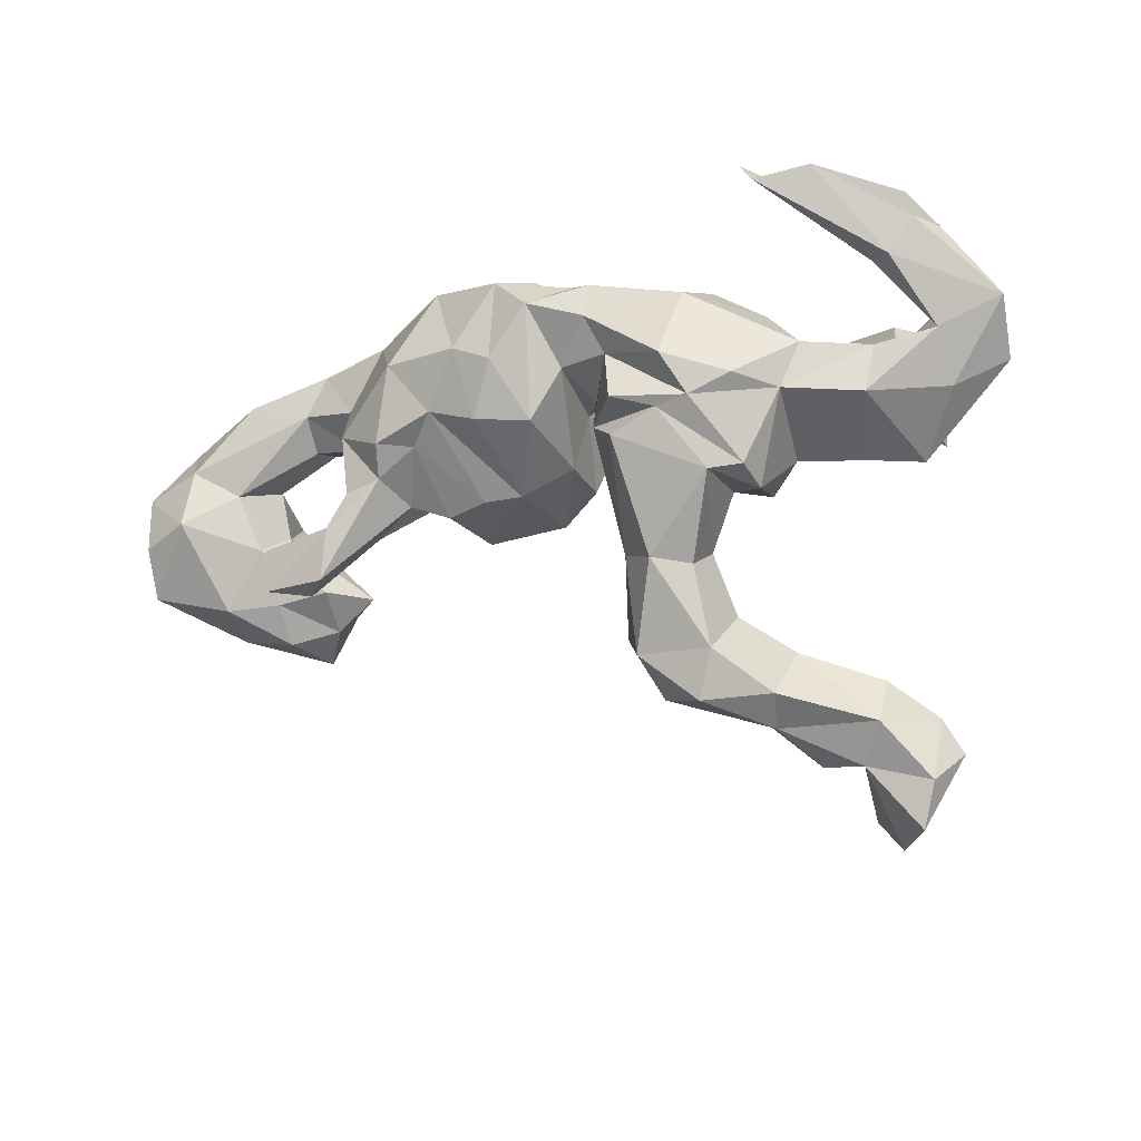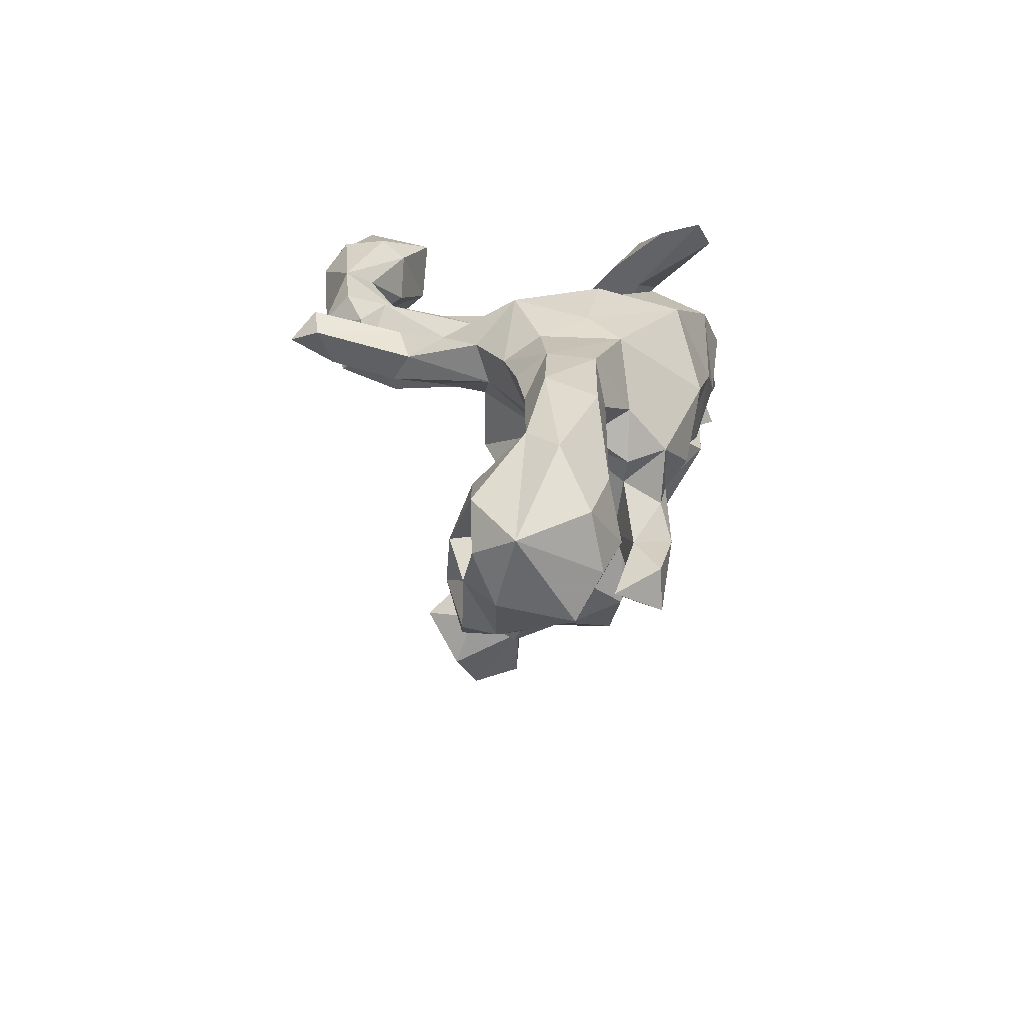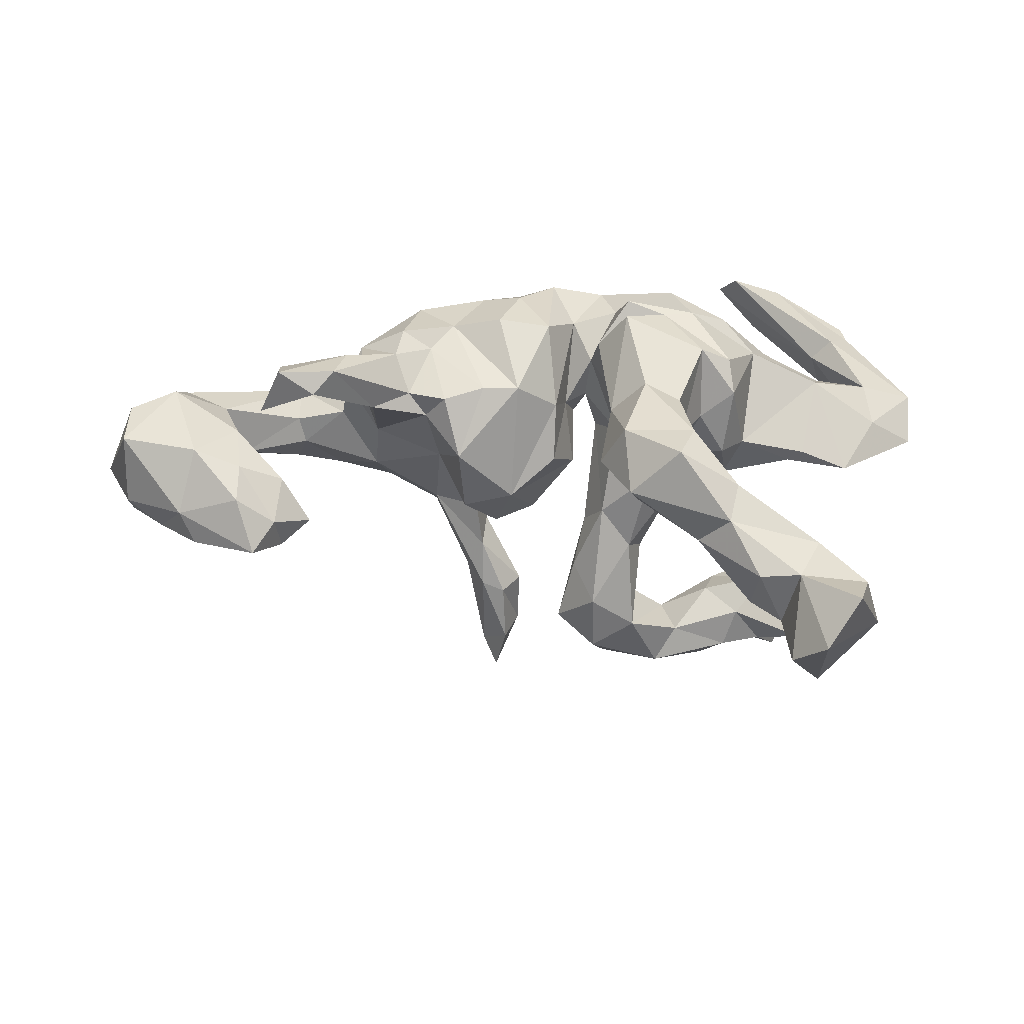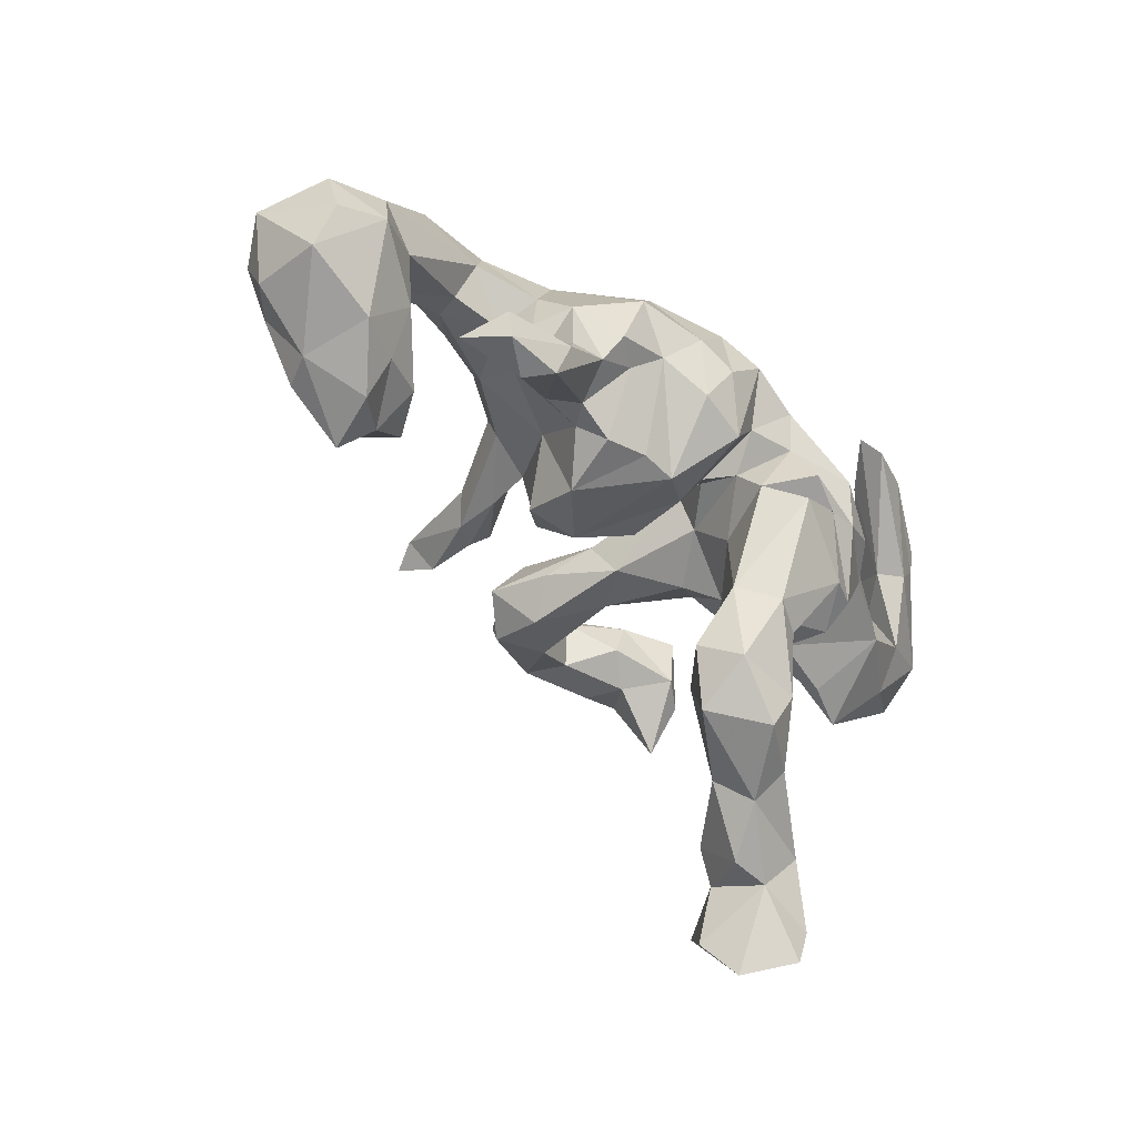
<metadata>
{"format":"obj","ext":"obj","renderer":"f3d","projection":"perspective","resolution":1024,"background":"white","views":[{"elev":-18.4,"azim":-161.0,"up":"+Y"},{"elev":13.0,"azim":89.7,"up":"+Y"},{"elev":-76.0,"azim":176.2,"up":"+Y"},{"elev":-52.9,"azim":129.4,"up":"+Y"}]}
</metadata>
<code>
v -0.1218 0.1744 -0.1862
v -0.3276 -0.3887 0.004048
v -0.334 0.1467 -0.1574
v -0.5212 0.2012 -0.2001
v -0.3691 0.3072 0.437
v -0.5098 0.2801 0.4591
v -0.3198 -0.1622 -0.1796
v -0.224 0.1517 -0.2892
v 0.178 0.1095 -0.2904
v 0.1918 -0.08639 0.09771
v 0.3592 0.2131 0.03501
v -0.3053 -0.4751 -0.06803
v 0.03682 0.1578 -0.3195
v 0.1504 0.09139 0.2226
v 0.02203 -0.06303 -0.1133
v 0.4212 0.01607 -0.1904
v 0.4609 0.1548 0.07939
v -0.1084 0.04163 -0.05047
v 0.1453 -0.01534 -0.2716
v 0.2543 0.1817 0.1518
v -0.5403 0.3107 0.3931
v -0.3278 0.0979 0.03333
v 0.1436 0.1002 0.312
v -0.0981 0.08115 0.4278
v -0.5134 -0.6873 0.07091
v -0.2414 0.2034 -0.1582
v -0.03755 0.2044 -0.1548
v -0.4072 0.1617 0.3586
v 0.06081 0.244 -0.0613
v -0.05895 -0.3631 -0.07089
v 0.812 0.1015 0.01226
v 0.9163 -0.0318 0.08356
v 0.09989 0.1024 0.3269
v -0.2499 -0.3434 -0.07816
v 0.2299 0.2626 0.08036
v 0.5962 -0.2056 -0.09224
v 0.1036 0.1706 0.5117
v -0.1112 0.2284 0.4168
v -0.2927 -0.5193 -0.009915
v 0.1472 0.1887 0.1065
v 0.3813 0.08006 0.05903
v -0.4506 -0.07136 -0.03499
v 0.638 -0.1683 0.2004
v 0.3474 -0.0705 -0.197
v 0.1042 0.2193 -0.2866
v -0.2515 0.2382 0.3759
v 0.5658 -0.1689 -0.174
v -0.07185 0.2153 0.3384
v 0.4112 -0.04508 -0.1159
v -0.535 -0.6069 0.06337
v -0.1843 0.1285 0.212
v 0.4568 -0.2375 -0.1848
v -0.1087 -0.03117 -0.3278
v -0.0615 0.1152 0.1598
v -0.3046 -0.002905 -0.2982
v -0.2416 -0.4765 0.03996
v -0.1033 0.169 0.1515
v 0.04685 -0.02908 -0.2661
v -0.4052 0.3269 -0.2418
v -0.3297 0.3519 -0.313
v -0.03989 0.05369 -0.1204
v -0.1519 0.1806 0.2223
v -0.2775 0.1496 0.4003
v -0.3466 0.251 0.481
v -0.4576 -0.5115 0.02145
v -0.2159 -0.2377 -0.1025
v -0.3487 -0.5694 0.07687
v -0.4643 0.2018 0.4245
v 0.1474 0.1919 0.05861
v 0.05169 0.03364 0.1187
v -0.5904 0.2906 -0.2497
v -0.1119 -0.4624 -0.03776
v -0.6231 0.1635 -0.08464
v -0.3104 -0.1344 -0.05752
v 0.09992 -0.09817 0.06953
v -0.1693 0.2198 -0.05079
v -0.2521 -0.1479 -0.2592
v -0.3458 -0.4881 0.1475
v 0.2533 0.1122 0.1295
v 0.1263 -0.03248 0.1375
v 0.2508 0.01371 0.01956
v 0.2443 -0.1296 -0.1241
v -0.5333 0.09179 0.3841
v -0.02147 0.1177 0.3759
v -0.3694 -0.01457 -0.2359
v 0.06369 0.1838 0.4057
v 0.1683 0.07824 0.1371
v 0.06881 0.2592 -0.1882
v -0.4206 -0.5746 0.06717
v -0.1039 -0.08801 -0.3055
v 0.1014 -0.1175 -0.1533
v -0.02128 0.1202 -0.07111
v -0.2393 0.1441 0.4713
v -0.02419 0.04553 0.01969
v 0.2092 -0.1456 -0.01365
v -0.6274 0.003442 -0.1078
v 0.4951 -0.1744 0.1275
v 0.08815 0.1244 0.4335
v 0.09871 0.2234 0.4644
v 0.2371 0.01935 -0.2465
v -0.2519 0.118 0.06444
v -0.3868 0.1713 0.4339
v -0.09052 0.06191 -0.2893
v -0.3572 0.3095 -0.3393
v 0.0669 0.1442 0.3059
v -0.3302 -0.01822 0.009121
v 0.651 -0.1121 -0.0295
v -0.06136 0.1235 -0.315
v -0.3331 0.1206 -0.09934
v 0.1336 0.1878 0.4582
v 0.6055 0.1784 0.03142
v -0.1946 -0.1081 -0.07396
v -0.01095 0.134 0.007071
v -0.6164 0.08584 -0.1649
v -0.172 0.1979 0.3269
v 0.4774 -0.1434 -0.1313
v -0.06445 0.1859 -0.2961
v -0.3553 -0.07987 -0.06805
v -0.04525 0.09293 0.2542
v 0.6635 -0.089 0.1544
v -0.1562 0.05957 0.1978
v -0.1922 0.1766 0.1059
v 0.3551 0.1668 0.1012
v -0.07525 0.1851 0.3892
v -0.4093 0.2597 0.4303
v -0.4752 -0.5418 0.2705
v -0.2363 -0.039 -0.3137
v 0.5471 -0.188 0.1767
v 0.6343 -0.2026 0.02181
v 0.8649 -0.09691 -0.05813
v 0.01835 -0.06833 -0.003968
v -0.1374 -0.194 -0.07461
v 0.5528 -0.1787 0.0467
v -0.362 0.2787 0.3143
v 0.7213 -0.2145 -0.008672
v 0.7439 -0.2357 0.1145
v 0.8746 0.005011 -0.03741
v -0.4675 0.2908 0.2673
v 0.81 -0.08961 0.07265
v 0.7203 0.01731 0.1541
v -0.04488 0.01674 -0.1957
v 0.7508 -0.05745 0.09313
v 0.5471 0.1165 -0.07436
v 0.2798 -0.02324 -0.2045
v 0.07145 0.1701 0.05515
v -0.3412 0.1955 0.3189
v -0.1359 -0.3547 0.00047
v -0.5396 -0.4874 0.1333
v -0.09331 0.0471 0.1242
v -0.451 0.3319 -0.3164
v -0.1803 -0.05008 -0.3079
v -0.1374 -0.2675 -0.2062
v -0.2272 -0.02959 -0.02049
v 0.7193 -0.1505 0.1515
v -0.006168 0.05889 -0.2617
v -0.000728 0.03472 -0.1007
v -0.5728 -0.5469 0.1537
v 0.1121 0.1856 0.301
v -0.3656 0.3146 0.3583
v 0.6662 0.1559 -0.05559
v -0.5835 -0.02905 -0.02479
v -0.09564 -0.4118 -0.1436
v 0.8599 -0.06643 0.1535
v 0.179 0.1482 0.2819
v -0.7161 0.05594 -0.0623
v 0.7821 -0.06695 -0.09184
v -0.2748 0.1943 -0.05966
v 0.3369 -0.02219 -0.2367
v 0.832 0.01664 0.1555
v -0.07807 -0.2407 -0.1452
v -0.1854 0.01486 0.03772
v 0.7124 -0.2317 0.1722
v 0.7939 -0.1284 0.1691
v -0.4762 -0.08867 -0.05624
v -0.3535 0.07712 -0.1156
v -0.529 0.1761 0.3142
v -0.1947 -0.4928 -0.1258
v -0.3072 -0.1393 -0.2412
v -0.08375 0.1941 -0.2654
v 0.6878 -0.01172 -0.05178
v -0.1967 0.02904 -0.3418
v 0.6278 -0.06952 0.04393
v 0.4844 0.2004 0.02613
v 0.4124 -0.0852 -0.1839
v 0.7351 -0.07264 0.1925
v -0.2603 -0.1436 -0.126
v -0.5663 0.2888 -0.2028
v -0.5557 0.1922 -0.2396
v 0.546 0.06332 -0.02578
v 0.5613 -0.2453 -0.1775
v -0.4012 0.06648 -0.2232
v 0.1067 0.07557 -0.3049
v 0.01035 0.2388 -0.1472
v 0.4397 -0.1508 -0.2027
v -0.4099 -0.6388 0.2073
v -0.4 -0.5309 0.1678
v 0.7712 0.03681 -0.07049
v -0.4693 0.1839 0.278
v 0.3842 0.2114 -0.1096
v 0.6538 -0.01409 0.1491
v 0.1695 -0.1182 -0.1493
v -0.4072 -0.4201 0.1238
v 0.1852 0.2787 -0.07827
v 0.5591 -0.232 0.1218
v 0.2805 -0.0911 -0.08216
v -0.05956 0.1239 -0.1281
v -0.05432 -0.04522 -0.2402
v 0.647 0.02111 0.04212
v -0.5009 -0.4696 0.1868
v 0.8649 -0.1786 -0.01361
v 0.3157 -0.1013 -0.1256
v 0.3083 0.1069 -0.2614
v 0.4926 -0.2493 -0.139
v -0.07802 0.1922 -0.06553
v -0.1782 0.07392 0.3734
v 0.6309 -0.2633 0.07451
v -0.5441 0.2384 -0.1472
v 0.5165 0.1959 -0.05814
v 0.1798 0.1848 0.2159
v -0.7219 0.1396 -0.1399
v 0.1452 0.1484 0.1789
v 0.5306 0.07389 0.0225
v 0.3802 0.02455 -0.02275
v 0.7564 0.111 0.06577
v -0.5635 -0.09291 -0.0291
v -0.08867 0.04113 0.3219
v -0.07007 0.1351 -0.04195
v -0.4612 -0.7001 0.1635
v -0.4984 -0.01857 -0.1859
v 0.5942 -0.2757 0.1747
v -0.2702 -0.4359 0.05806
v -0.5129 0.0647 -0.1758
v -0.01864 0.212 -0.241
v -0.6326 0.2546 -0.1819
v 0.5475 0.1308 0.06568
v 0.4548 0.0494 -0.04927
v 0.3126 0.2396 -0.05262
v -0.4632 -0.4333 0.06446
v -0.107 -0.05581 -0.1231
v -0.2445 0.0617 0.05797
v -0.2235 -0.3359 -0.0155
v -0.5105 0.06884 -0.08752
v 0.3835 -0.1449 -0.1014
v 0.2356 0.245 -0.2224
v -0.598 0.2542 -0.2351
v 0.8582 -0.1537 0.1158
v 0.4454 -0.00172 -0.1207
v -0.126 0.1736 0.4658
v -0.2228 -0.4131 -0.1516
v -0.2038 -0.2782 -0.18
v 0.4378 0.0921 -0.1234
v -0.2143 0.2632 0.4254
f 252 5 64
f 38 115 252
f 248 252 93
f 93 252 64
f 64 5 125
f 102 64 125
f 68 102 125
f 68 125 6
f 105 33 86
f 33 98 86
f 98 37 86
f 99 86 37
f 24 84 124
f 24 124 248
f 248 124 38
f 215 93 63
f 46 215 63
f 63 93 102
f 93 64 102
f 28 102 68
f 28 68 83
f 176 83 21
f 83 68 21
f 23 110 98
f 226 24 215
f 24 248 93
f 24 93 215
f 37 110 99
f 68 6 21
f 110 37 98
f 13 108 117
f 13 155 108
f 45 192 13
f 45 9 192
f 117 108 8
f 233 13 117
f 45 13 233
f 244 9 45
f 150 245 71
f 188 245 150
f 150 104 188
f 104 4 188
f 104 60 4
f 187 150 71
f 181 103 127
f 187 59 150
f 104 150 59
f 60 104 59
f 187 71 234
f 71 245 234
f 217 59 187
f 4 60 59
f 244 45 88
f 90 152 77
f 127 178 85
f 127 151 178
f 151 77 178
f 151 90 77
f 207 90 151
f 181 127 55
f 53 151 127
f 103 53 127
f 53 207 151
f 103 207 53
f 192 19 58
f 8 181 55
f 8 108 181
f 108 103 181
f 13 58 155
f 192 58 13
f 9 19 192
f 9 100 19
f 155 103 108
f 236 41 223
f 222 41 236
f 222 17 41
f 235 17 222
f 163 139 173
f 173 142 185
f 136 173 172
f 78 202 196
f 80 40 70
f 54 119 149
f 121 51 101
f 169 140 185
f 185 140 120
f 154 173 185
f 43 185 120
f 154 185 43
f 120 140 200
f 120 200 128
f 128 200 97
f 246 163 173
f 172 173 154
f 154 43 172
f 43 120 128
f 136 172 230
f 230 172 43
f 230 43 128
f 204 230 128
f 126 196 209
f 157 209 148
f 195 196 126
f 228 195 126
f 228 126 157
f 195 228 89
f 57 62 48
f 48 62 115
f 134 146 198
f 138 134 198
f 221 14 105
f 158 221 105
f 84 119 54
f 54 57 48
f 62 51 115
f 51 215 115
f 146 28 198
f 208 222 189
f 224 235 208
f 32 137 31
f 101 167 22
f 101 122 167
f 17 235 183
f 235 111 183
f 224 111 235
f 31 111 224
f 122 76 167
f 57 76 122
f 145 29 113
f 145 69 203
f 69 35 203
f 40 35 69
f 237 11 199
f 111 218 183
f 35 11 237
f 2 12 65
f 12 39 65
f 177 39 12
f 177 72 39
f 34 249 2
f 2 249 12
f 241 34 2
f 94 113 92
f 57 214 76
f 183 199 11
f 35 237 203
f 248 38 252
f 38 124 115
f 99 110 158
f 159 21 6
f 125 159 6
f 5 159 125
f 252 159 5
f 226 84 24
f 119 84 226
f 23 98 33
f 198 28 83
f 146 63 28
f 28 63 102
f 252 115 46
f 115 215 46
f 124 84 48
f 158 105 86
f 164 158 110
f 164 110 23
f 138 176 21
f 134 46 146
f 46 63 146
f 124 48 115
f 159 138 21
f 159 134 138
f 159 252 134
f 252 46 134
f 121 215 51
f 121 226 215
f 14 23 33
f 79 23 14
f 79 164 23
f 176 198 83
f 138 198 176
f 84 54 48
f 105 14 33
f 164 219 158
f 126 209 157
f 149 226 121
f 149 119 226
f 22 167 109
f 167 26 109
f 61 206 227
f 92 206 61
f 193 27 92
f 92 27 206
f 137 32 130
f 225 42 161
f 223 41 81
f 94 145 113
f 227 149 18
f 171 240 153
f 240 106 153
f 208 180 182
f 205 81 95
f 95 81 10
f 131 75 94
f 75 70 94
f 18 149 171
f 153 18 171
f 210 135 166
f 180 107 182
f 182 107 133
f 95 10 75
f 32 246 210
f 210 246 136
f 107 129 133
f 135 210 136
f 135 136 216
f 129 135 216
f 133 129 204
f 72 147 56
f 56 147 231
f 231 147 241
f 241 2 231
f 72 56 39
f 2 65 238
f 39 56 67
f 39 67 89
f 113 193 92
f 218 143 251
f 160 143 218
f 31 160 111
f 76 26 167
f 214 26 76
f 214 1 26
f 57 227 214
f 29 193 113
f 145 203 29
f 199 218 251
f 183 218 199
f 111 160 218
f 249 177 12
f 162 72 177
f 162 177 249
f 250 34 66
f 34 250 249
f 30 162 170
f 214 227 206
f 203 237 244
f 237 199 244
f 29 88 193
f 203 244 29
f 244 88 29
f 152 162 249
f 152 249 250
f 170 162 152
f 152 250 77
f 90 170 152
f 77 186 7
f 90 207 170
f 194 52 44
f 190 52 194
f 47 190 194
f 178 7 85
f 77 7 178
f 58 19 91
f 100 201 91
f 100 144 201
f 168 44 144
f 184 194 44
f 85 229 232
f 191 85 232
f 191 55 85
f 155 15 156
f 58 15 155
f 100 91 19
f 127 85 55
f 141 207 103
f 42 242 161
f 179 117 8
f 88 45 193
f 193 45 233
f 193 233 27
f 179 233 117
f 179 26 1
f 179 8 26
f 4 59 217
f 199 212 244
f 244 212 9
f 27 233 179
f 206 179 1
f 26 8 3
f 4 114 188
f 16 212 251
f 212 168 100
f 168 144 100
f 9 212 100
f 155 141 103
f 8 55 191
f 3 8 191
f 175 3 191
f 16 184 44
f 212 16 168
f 106 175 42
f 106 22 175
f 239 18 153
f 156 131 94
f 81 205 223
f 49 247 223
f 166 180 197
f 137 166 197
f 137 130 166
f 165 220 96
f 114 96 220
f 42 175 242
f 22 109 175
f 18 61 227
f 92 156 94
f 247 236 223
f 247 251 236
f 143 236 251
f 236 189 222
f 143 189 236
f 143 180 189
f 180 208 189
f 197 180 143
f 160 197 143
f 31 197 160
f 31 137 197
f 161 242 73
f 49 184 16
f 16 247 49
f 229 96 114
f 114 232 229
f 242 232 114
f 242 191 232
f 175 191 242
f 175 109 3
f 141 61 18
f 156 61 141
f 61 156 92
f 155 156 141
f 247 16 251
f 73 220 165
f 188 114 220
f 114 4 73
f 242 114 73
f 217 73 4
f 26 3 109
f 214 206 1
f 206 27 179
f 234 220 73
f 217 234 73
f 217 187 234
f 245 188 220
f 251 212 199
f 234 245 220
f 211 243 205
f 161 73 165
f 15 131 156
f 118 106 42
f 225 161 165
f 96 225 165
f 32 210 130
f 130 210 166
f 166 135 107
f 180 166 107
f 49 223 243
f 243 223 205
f 201 95 91
f 95 75 91
f 15 91 75
f 15 75 131
f 132 239 112
f 112 239 153
f 112 153 186
f 186 153 74
f 74 153 106
f 74 106 118
f 118 42 174
f 229 118 174
f 174 42 225
f 174 225 229
f 229 225 96
f 135 129 107
f 82 205 95
f 66 132 112
f 186 74 7
f 30 170 132
f 147 30 132
f 132 66 241
f 147 132 241
f 34 241 66
f 30 147 72
f 162 30 72
f 213 36 116
f 52 190 213
f 213 190 36
f 66 112 186
f 77 66 186
f 250 66 77
f 170 239 132
f 82 95 201
f 44 52 211
f 52 243 211
f 52 213 243
f 213 116 243
f 36 47 116
f 36 190 47
f 7 118 85
f 7 74 118
f 207 239 170
f 58 91 15
f 144 82 201
f 82 211 205
f 144 211 82
f 44 211 144
f 116 49 243
f 49 116 184
f 116 194 184
f 85 118 229
f 239 141 18
f 207 141 239
f 47 194 116
f 80 87 40
f 87 221 40
f 87 14 221
f 79 14 87
f 51 62 101
f 62 122 101
f 62 57 122
f 158 219 221
f 164 20 219
f 79 20 164
f 89 228 25
f 157 50 25
f 25 228 157
f 148 50 157
f 196 195 89
f 89 67 196
f 67 78 196
f 238 65 148
f 209 238 148
f 209 202 238
f 196 202 209
f 231 202 78
f 67 56 78
f 56 231 78
f 2 238 202
f 231 2 202
f 133 204 97
f 216 230 204
f 129 216 204
f 136 230 216
f 204 128 97
f 97 182 133
f 246 173 136
f 75 10 80
f 200 182 97
f 173 139 142
f 246 32 163
f 171 149 121
f 80 70 75
f 10 81 80
f 79 123 20
f 20 35 219
f 65 50 148
f 200 208 182
f 142 169 185
f 183 11 123
f 208 235 222
f 240 101 22
f 39 89 65
f 89 50 65
f 89 25 50
f 20 123 35
f 35 123 11
f 219 35 40
f 41 17 123
f 17 183 123
f 41 123 79
f 219 40 221
f 69 145 40
f 54 227 57
f 169 32 224
f 32 31 224
f 140 169 224
f 224 200 140
f 200 224 208
f 81 41 79
f 81 79 87
f 87 80 81
f 70 40 145
f 70 145 94
f 227 54 149
f 171 121 240
f 121 101 240
f 240 22 106
f 32 169 163
f 139 163 169
f 142 139 169
f 99 158 86
f 16 44 168

</code>
